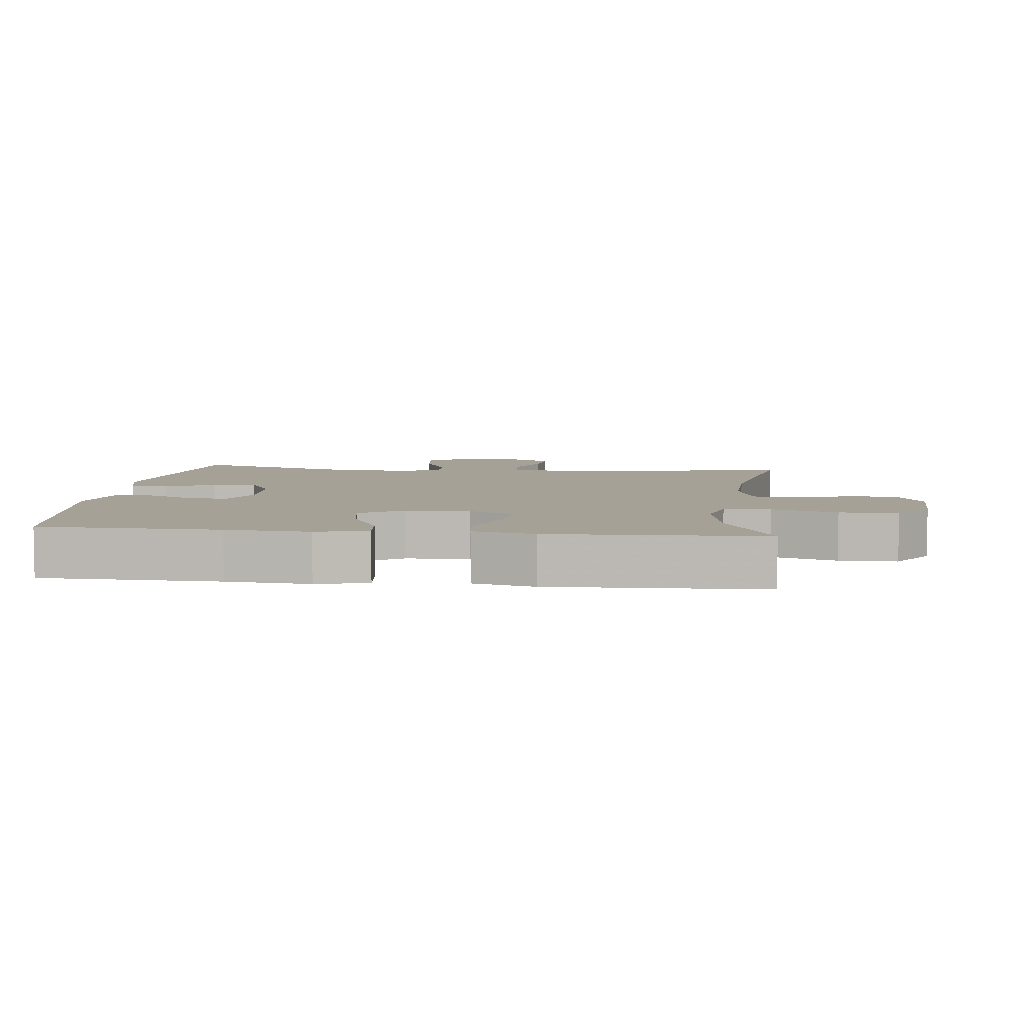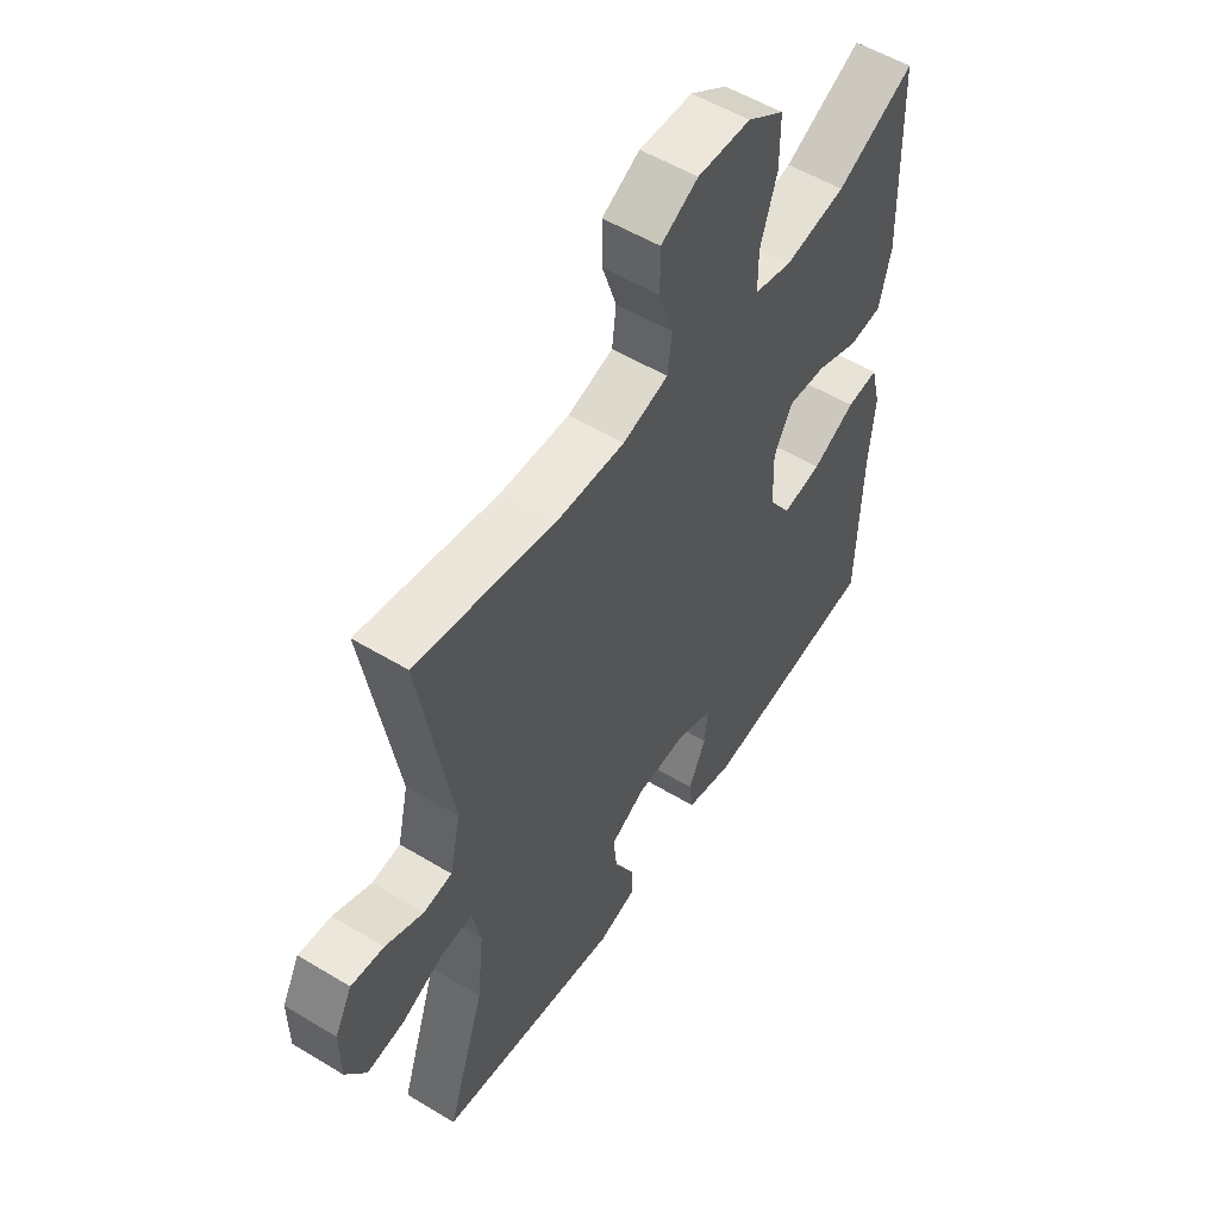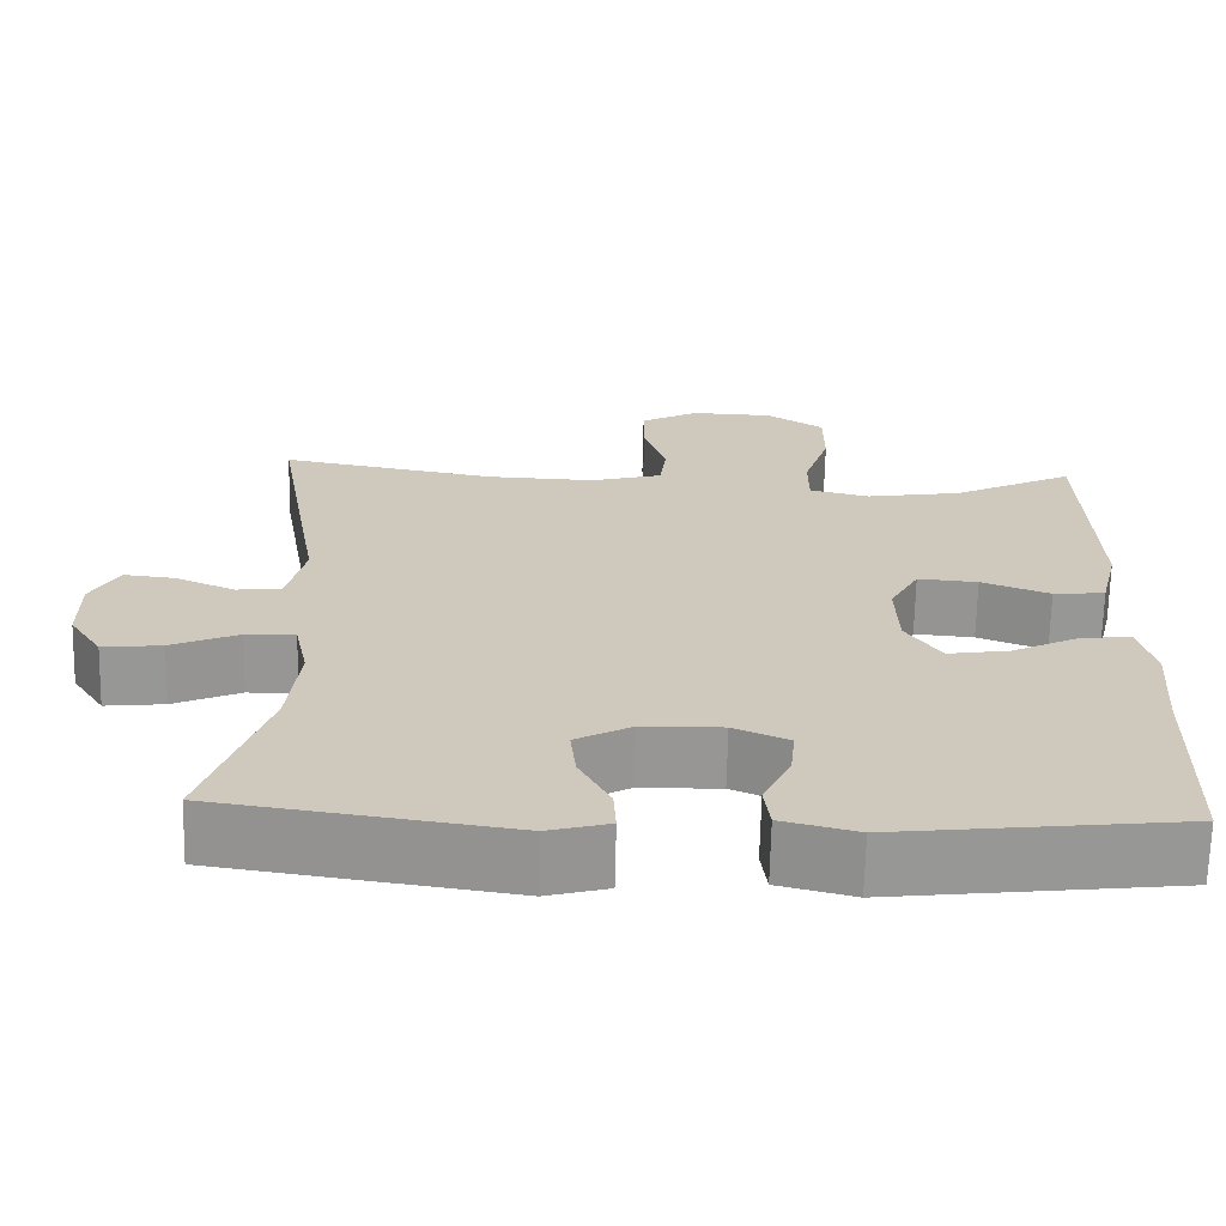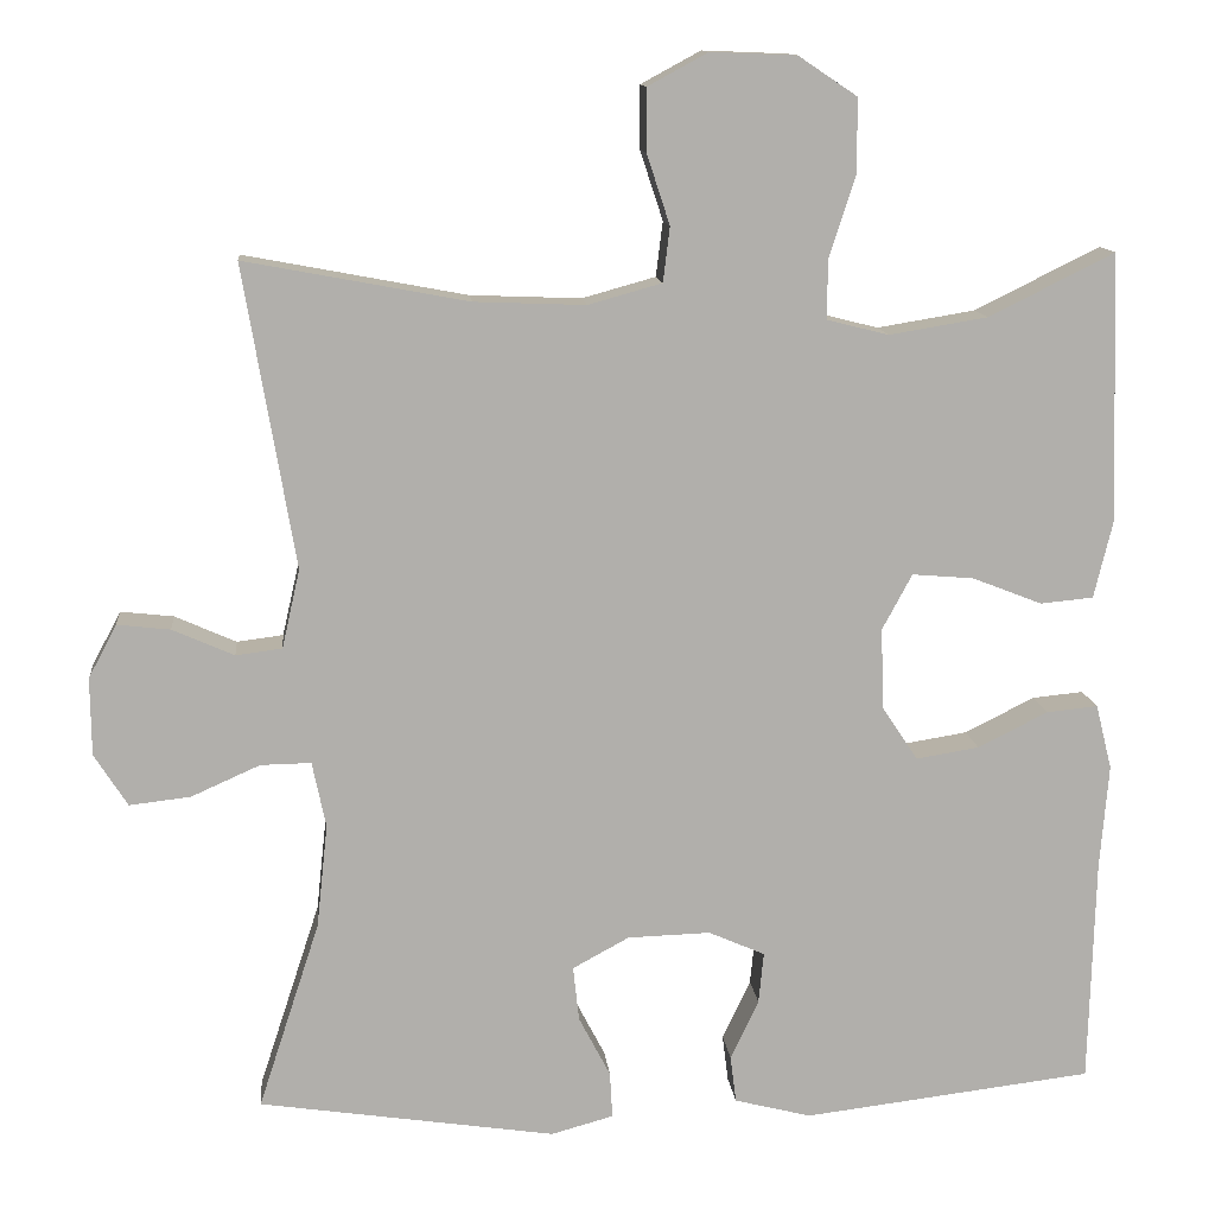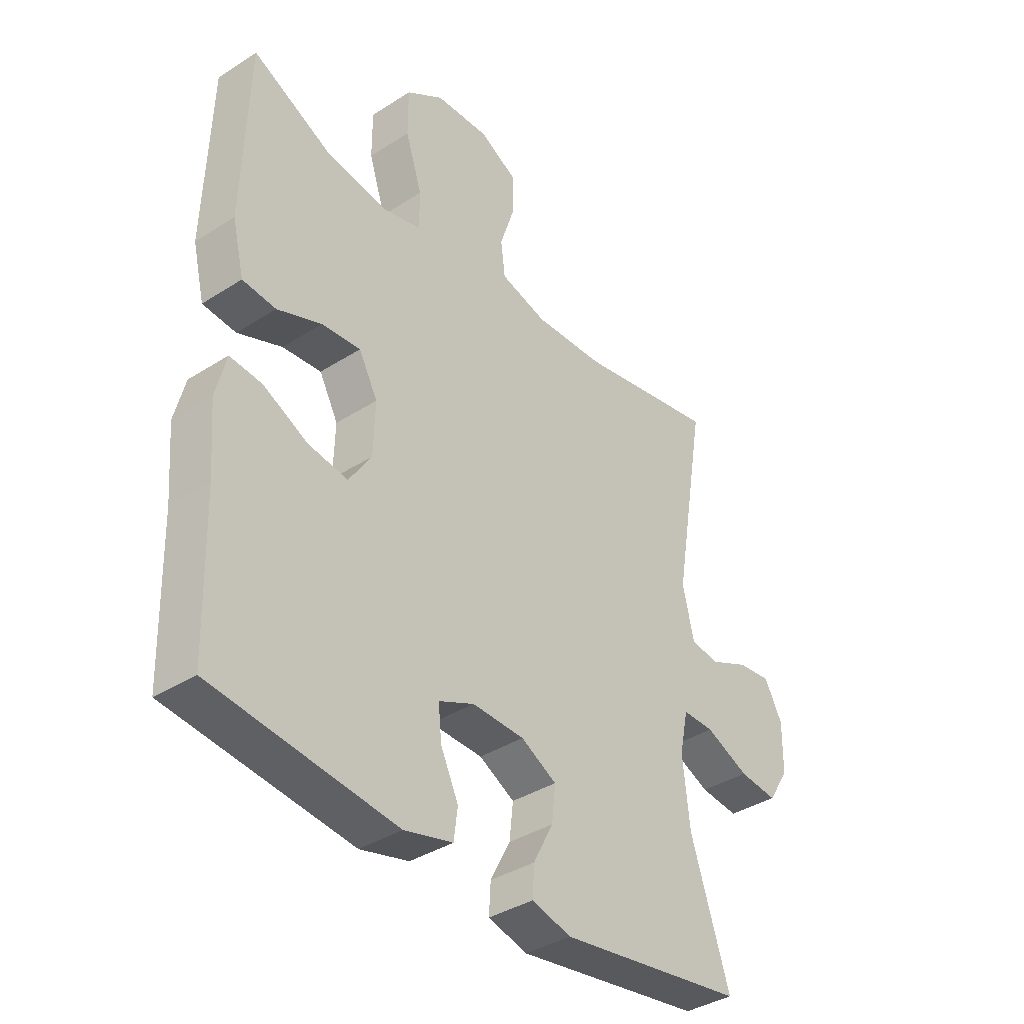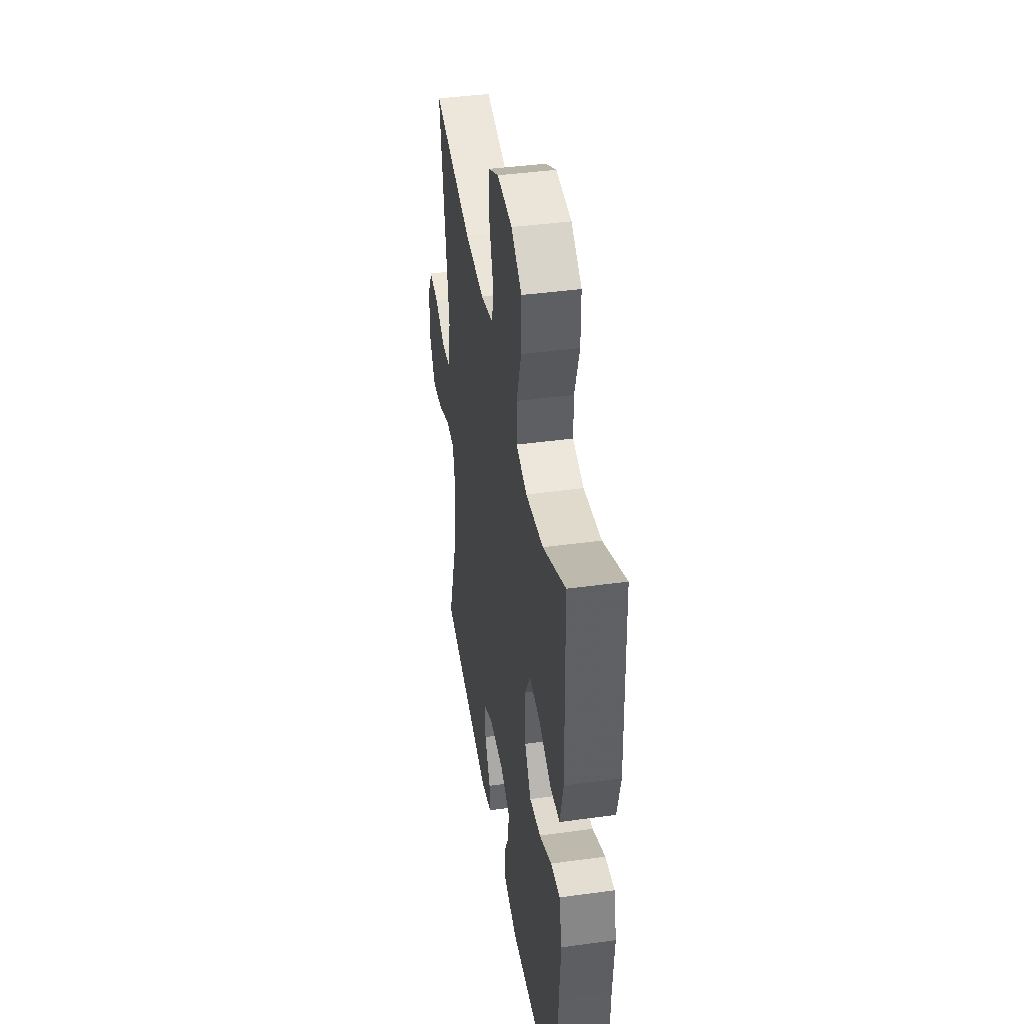
<metadata>
{"format":"obj","ext":"obj","renderer":"f3d","projection":"perspective","resolution":1024,"background":"white","views":[{"elev":6.1,"azim":-83.7,"up":"+Y"},{"elev":54.2,"azim":122.7,"up":"+Z"},{"elev":-67.8,"azim":178.7,"up":"+Z"},{"elev":12.3,"azim":174.4,"up":"+Z"},{"elev":-37.6,"azim":-50.6,"up":"+Z"},{"elev":42.2,"azim":-99.3,"up":"+Z"}]}
</metadata>
<code>
v -0.5 0.07 0.5
v -0.353 0.07 0.427
v -0.238 0.07 0.408
v -0.166 0.07 0.426
v -0.166 0.07 0.495
v -0.197 0.07 0.591
v -0.197 0.07 0.677
v -0.128 0.07 0.723
v -0.028 0.07 0.727
v 0.042 0.07 0.689
v 0.042 0.07 0.616
v 0.015 0.07 0.534
v 0.023 0.07 0.47
v 0.109 0.07 0.446
v 0.239 0.07 0.451
v 0.5 0.07 0.5
v 0.44 0.07 0.147
v 0.461 0.07 0.055
v 0.515 0.07 0.048
v 0.587 0.07 0.08
v 0.649 0.07 0.087
v 0.682 0.07 0.025
v 0.681 0.07 -0.066
v 0.642 0.07 -0.127
v 0.571 0.07 -0.119
v 0.49 0.07 -0.083
v 0.431 0.07 -0.082
v 0.415 0.07 -0.159
v 0.428 0.07 -0.28
v 0.5 0.07 -0.5
v 0.153 0.07 -0.552
v 0.08 0.07 -0.532
v 0.083 0.07 -0.478
v 0.12 0.07 -0.407
v 0.127 0.07 -0.343
v 0.061 0.07 -0.307
v -0.036 0.07 -0.304
v -0.102 0.07 -0.333
v -0.096 0.07 -0.393
v -0.063 0.07 -0.463
v -0.07 0.07 -0.518
v -0.16 0.07 -0.541
v -0.5 0.07 -0.5
v -0.507 0.07 -0.236
v -0.517 0.07 -0.113
v -0.498 0.07 -0.037
v -0.438 0.07 -0.043
v -0.356 0.07 -0.084
v -0.282 0.07 -0.096
v -0.24 0.07 -0.033
v -0.237 0.07 0.062
v -0.272 0.07 0.127
v -0.344 0.07 0.121
v -0.426 0.07 0.089
v -0.488 0.07 0.095
v -0.51 0.07 0.186
v -0.5 0 0.5
v -0.353 0 0.427
v -0.238 0 0.408
v -0.166 0 0.426
v -0.166 0 0.495
v -0.197 0 0.591
v -0.197 0 0.677
v -0.128 0 0.723
v -0.028 0 0.727
v 0.042 0 0.689
v 0.042 0 0.616
v 0.015 0 0.534
v 0.023 0 0.47
v 0.109 0 0.446
v 0.239 0 0.451
v 0.5 0 0.5
v 0.44 0 0.147
v 0.461 0 0.055
v 0.515 0 0.048
v 0.587 0 0.08
v 0.649 0 0.087
v 0.682 0 0.025
v 0.681 0 -0.066
v 0.642 0 -0.127
v 0.571 0 -0.119
v 0.49 0 -0.083
v 0.431 0 -0.082
v 0.415 0 -0.159
v 0.428 0 -0.28
v 0.5 0 -0.5
v 0.153 0 -0.552
v 0.08 0 -0.532
v 0.083 0 -0.478
v 0.12 0 -0.407
v 0.127 0 -0.343
v 0.061 0 -0.307
v -0.036 0 -0.304
v -0.102 0 -0.333
v -0.096 0 -0.393
v -0.063 0 -0.463
v -0.07 0 -0.518
v -0.16 0 -0.541
v -0.5 0 -0.5
v -0.507 0 -0.236
v -0.517 0 -0.113
v -0.498 0 -0.037
v -0.438 0 -0.043
v -0.356 0 -0.084
v -0.282 0 -0.096
v -0.24 0 -0.033
v -0.237 0 0.062
v -0.272 0 0.127
v -0.344 0 0.121
v -0.426 0 0.089
v -0.488 0 0.095
v -0.51 0 0.186
f 53 54 55 56
f 52 53 56 1
f 45 46 47 48
f 44 45 48 49
f 43 44 49
f 42 43 49 50
f 39 40 41 42
f 38 39 42 50
f 31 32 33 34
f 29 30 31 34
f 28 29 34 35
f 27 28 35 36
f 23 24 25 26
f 23 26 27
f 22 23 27
f 19 20 21 22
f 18 19 22 27
f 17 18 27 36
f 15 16 17 36
f 9 10 11 12
f 9 12 13
f 8 9 13
f 5 6 7 8
f 4 5 8 13
f 3 4 13 14
f 52 1 2
f 51 52 2 3
f 37 38 50 51
f 15 36 37 51
f 3 14 15 51
f 112 111 110 109
f 57 112 109 108
f 104 103 102 101
f 105 104 101 100
f 105 100 99
f 106 105 99 98
f 98 97 96 95
f 106 98 95 94
f 90 89 88 87
f 90 87 86 85
f 91 90 85 84
f 92 91 84 83
f 82 81 80 79
f 83 82 79
f 83 79 78
f 78 77 76 75
f 83 78 75 74
f 92 83 74 73
f 92 73 72 71
f 68 67 66 65
f 69 68 65
f 69 65 64
f 64 63 62 61
f 69 64 61 60
f 70 69 60 59
f 58 57 108
f 59 58 108 107
f 107 106 94 93
f 107 93 92 71
f 107 71 70 59
f 1 57 58 2
f 2 58 59 3
f 3 59 60 4
f 4 60 61 5
f 5 61 62 6
f 6 62 63 7
f 7 63 64 8
f 8 64 65 9
f 9 65 66 10
f 10 66 67 11
f 11 67 68 12
f 12 68 69 13
f 13 69 70 14
f 14 70 71 15
f 15 71 72 16
f 16 72 73 17
f 17 73 74 18
f 18 74 75 19
f 19 75 76 20
f 20 76 77 21
f 21 77 78 22
f 22 78 79 23
f 23 79 80 24
f 24 80 81 25
f 25 81 82 26
f 26 82 83 27
f 27 83 84 28
f 28 84 85 29
f 29 85 86 30
f 30 86 87 31
f 31 87 88 32
f 32 88 89 33
f 33 89 90 34
f 34 90 91 35
f 35 91 92 36
f 36 92 93 37
f 37 93 94 38
f 38 94 95 39
f 39 95 96 40
f 40 96 97 41
f 41 97 98 42
f 42 98 99 43
f 43 99 100 44
f 44 100 101 45
f 45 101 102 46
f 46 102 103 47
f 47 103 104 48
f 48 104 105 49
f 49 105 106 50
f 50 106 107 51
f 51 107 108 52
f 52 108 109 53
f 53 109 110 54
f 54 110 111 55
f 55 111 112 56
f 56 112 57 1

</code>
